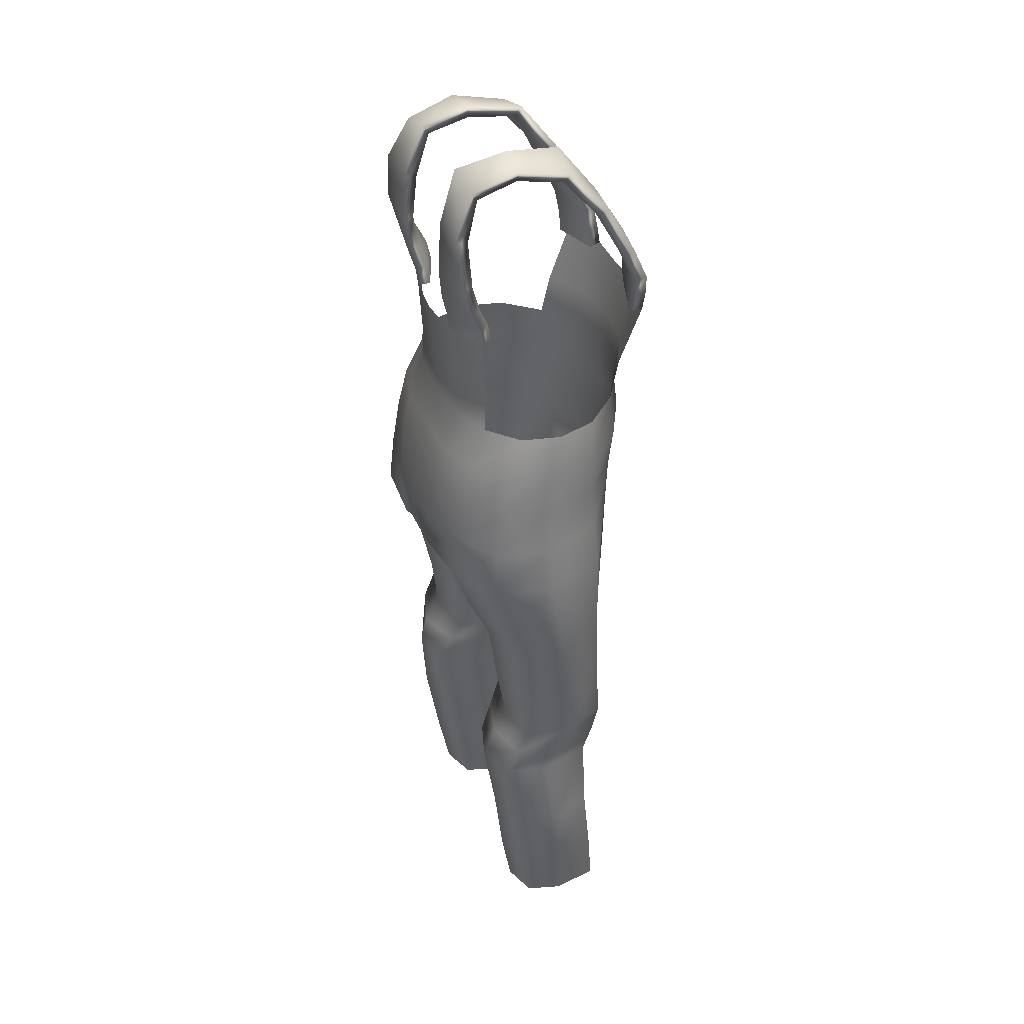
<metadata>
{"format":"obj","ext":"obj","renderer":"f3d","projection":"perspective","resolution":1024,"background":"white","views":[{"elev":40.2,"azim":-113.2,"up":"+Y"}]}
</metadata>
<code>
g Base_Plumber_Female
v 1.895 6.809 -0.2132
v 1.622 7.365 -0.9282
v 1.711 6.808 -0.9847
v 1.785 7.369 -0.2442
v 1.668 6.809 0.56
v 1.522 7.91 -0.8195
v 1.596 7.368 0.4617
v 1.045 6.809 0.945
v 1.661 7.909 -0.2334
v 1.48 8.391 -0.6759
v 1.055 7.368 0.8805
v 0.2858 6.803 0.9465
v 1.514 7.909 0.3768
v 1.607 8.391 -0.1507
v 1.372 8.853 -0.5074
v 1.491 8.853 -0.06102
v 1.476 8.391 0.3905
v 1.371 8.853 0.3973
v 1.014 8.853 0.8007
v 0.4281 7.369 1.069
v -0.04748 6.937 0.8949
v 1.081 7.909 0.8027
v 1.087 8.391 0.8327
v -0.06735 7.369 1.07
v -0.3582 6.803 0.8517
v 0.5498 8.853 1.066
v 0.9979 9.334 0.9023
v 0.5566 7.909 1.03
v 0.5838 8.391 1.111
v -0.4477 7.369 1.008
v -1.029 6.809 0.769
v 0.5206 9.334 1.155
v 1.012 10.02 1.168
v 0.5027 10.02 1.34
v 0.0002126 8.853 1.131
v 1.488e-05 9.334 1.21
v -4.543e-07 10.02 1.322
v -0.004586 7.909 1.076
v 0.000732 8.391 1.182
v -1.043 7.368 0.7755
v -1.628 6.809 0.4185
v -0.5206 9.334 1.155
v -0.5027 10.02 1.34
v -0.5496 8.853 1.066
v -0.9979 9.334 0.9023
v -1.012 10.02 1.168
v -1.014 8.853 0.8007
v -0.554 7.909 1.019
v -0.5834 8.391 1.111
v -1.086 8.391 0.8324
v -1.076 7.909 0.7791
v -1.475 8.391 0.3904
v -1.371 8.853 0.3973
v -1.566 7.368 0.378
v -1.849 6.808 -0.2823
v -1.504 7.909 0.3549
v -1.754 7.365 -0.2855
v -1.652 6.806 -0.9826
v -1.572 7.359 -0.9301
v -1.651 7.909 -0.2445
v -1.518 7.904 -0.822
v -1.607 8.391 -0.1507
v -1.49 8.853 -0.06102
v -1.481 8.391 -0.6761
v -1.372 8.853 -0.5075
v -1.751 3.49 -0.3211
v -1.753 2.619 -0.691
v -1.604 3.49 -0.8004
v -1.919 2.619 -0.2036
v -1.707 1.634 -0.5838
v -1.858 1.634 -0.1211
v -1.753 2.619 0.2916
v -1.604 3.49 0.3171
v -1.707 1.634 0.4057
v -1.743 0.8458 -0.07071
v -1.676 0.8458 0.4742
v -1.25 1.634 0.5554
v -1.258 0.8458 0.6376
v -1.253 2.619 0.4567
v -0.7926 1.634 0.4056
v -0.8092 0.8458 0.495
v -0.7538 2.619 0.2916
v -0.7217 3.49 0.3171
v -1.163 3.49 0.4911
v -1.656 3.877 0.4072
v -1.174 3.877 0.5704
v -1.817 3.877 -0.2072
v -1.604 3.49 -0.8004
v -0.6915 3.877 0.4073
v -0.7217 3.49 0.3171
v -1.182 4.264 0.6287
v -1.687 4.264 0.4795
v -0.667 4.264 0.4798
v -0.5308 3.877 -0.2066
v -0.4936 4.264 -0.09397
v -0.5747 3.49 -0.321
v -0.7538 2.619 0.2916
v -0.5873 2.619 -0.2036
v -0.7926 1.634 0.4056
v -0.64 1.634 -0.1213
v -0.8092 0.8458 0.495
v -0.7076 0.8458 -0.07053
v -0.7921 1.634 -0.5843
v -0.8371 0.8458 -0.4677
v -0.7538 2.619 -0.686
v -0.7217 3.49 -0.8004
v -0.6917 3.877 -0.6617
v -1.25 1.634 -0.7341
v -1.226 0.8458 -0.6002
v -1.253 2.619 -0.8422
v -1.163 3.49 -0.955
v -1.707 1.634 -0.5838
v -1.614 0.8458 -0.4678
v -1.858 1.634 -0.1211
v -1.743 0.8458 -0.07071
v -1.753 2.619 -0.691
v -1.174 3.877 -0.8031
v -1.656 3.877 -0.663
v -1.858 4.264 0.03261
v -1.699 4.264 -0.5299
v -1.185 4.264 -0.6626
v -0.6663 4.264 -0.5287
v -1.679 4.952 0.4424
v -1.87 4.952 -0.0209
v -1.716 4.952 -0.6041
v -1.143 4.952 -0.7583
v -0.5726 4.952 -0.6035
v -1.129 4.952 0.5979
v -0.3659 4.952 -0.02037
v -0.573 4.952 0.4432
v -1.702 5.689 0.4128
v -1.92 5.689 -0.1268
v -1.737 5.689 -0.6656
v -1.142 5.689 -0.8567
v -1.133 5.689 0.6062
v -0.486 5.689 -0.6821
v -0.2214 5.689 -0.1233
v -0.4854 5.689 0.4339
v -1.901 6.277 -0.2226
v -1.672 6.277 0.4095
v -1.714 6.277 -0.8583
v -1.05 6.277 -1.116
v -1.057 6.277 0.674
v -0.4904 6.277 -0.9742
v -0.2753 6.277 -0.2081
v -0.3585 6.8 -1.373
v -0.4855 6.277 0.5523
v -1.028 6.805 -1.299
v -1.652 6.806 -0.9826
v -1.849 6.808 -0.2823
v -1.628 6.809 0.4185
v -1.029 6.809 0.769
v -0.3582 6.803 0.8517
v -1.572 7.359 -0.9301
v -1.044 7.359 -1.248
v -1.518 7.904 -0.822
v -0.2663 6.663 -0.2932
v -1.087 7.904 -1.153
v -1.481 8.391 -0.6761
v -0.06372 6.792 -0.3195
v -0.04748 6.937 0.8949
v -0.4572 7.359 -1.389
v -1.09 8.391 -1.029
v -1.372 8.853 -0.5075
v -1.015 8.853 -0.831
v -0.046 6.933 -1.387
v 0.2914 6.8 -1.395
v 0.1503 6.663 -0.276
v 0.2858 6.803 0.9465
v -0.5517 7.904 -1.282
v -0.5844 8.391 -1.188
v -0.0695 7.359 -1.406
v -0.1122 7.904 -1.279
v 0.4298 7.359 -1.398
v -0.55 8.853 -1.005
v -0.9948 9.334 -0.7994
v 0.0007201 8.391 -1.187
v 0.551 7.904 -1.288
v -0.5191 9.334 -0.9927
v -0.9834 10.03 -0.8368
v -0.4898 10.02 -1.043
v -0.001553 10.02 -1.092
v 0.03621 9.333 -1.035
v 0.4898 10.02 -1.043
v 0.0001921 8.853 -1.029
v 0.5192 9.334 -0.9927
v 0.9834 10.03 -0.8368
v 0.9949 9.334 -0.7994
v 0.5501 8.853 -1.005
v 1.015 8.853 -0.8311
v 0.5848 8.391 -1.188
v 1.09 8.391 -1.029
v 1.372 8.853 -0.5074
v 1.48 8.391 -0.6759
v 1.092 7.904 -1.157
v 1.522 7.91 -0.8195
v 1.06 7.359 -1.266
v 1.622 7.365 -0.9282
v 1.05 6.805 -1.334
v 1.711 6.808 -0.9847
v 1.055 6.277 -1.157
v 1.711 6.277 -0.8663
v 0.4786 6.277 -1.002
v 1.931 6.277 -0.1457
v 1.895 6.809 -0.2132
v 0.2019 6.277 -0.1655
v 1.706 6.277 0.571
v 1.668 6.809 0.56
v 0.3707 6.277 0.662
v 1.045 6.809 0.945
v 1.062 6.277 0.8686
v 1.713 5.615 -0.6728
v 1.156 5.615 -0.9086
v 1.939 5.615 -0.04099
v 0.5216 5.615 -0.709
v 1.73 5.615 0.5925
v 1.154 5.615 0.8333
v 0.2463 5.615 -0.03433
v 0.5002 5.615 0.6386
v 1.897 4.952 -0.03868
v 1.694 4.952 -0.5885
v 1.711 4.952 0.6223
v 1.146 4.952 -0.7717
v 1.144 4.952 0.8055
v 0.5744 4.952 0.6223
v 0.592 4.952 -0.5885
v 0.3711 4.952 -0.03868
v 1.735 4.264 0.6443
v 1.914 4.264 0.01228
v 1.203 4.264 0.8185
v 1.732 4.264 -0.5111
v 0.6589 4.264 0.6443
v 0.4776 4.264 0.01228
v 0.6612 4.264 -0.5111
v 1.202 4.264 -0.6832
v 1.715 3.877 0.5743
v 1.205 3.877 0.7654
v 0.6946 3.877 0.5743
v 0.5265 3.877 -0.1092
v 1.884 3.877 -0.1092
v 0.6976 3.877 -0.6809
v 1.712 3.877 -0.6809
v 1.205 3.877 -0.8714
v 1.82 3.49 -0.1284
v 1.667 3.49 -0.7421
v 1.667 3.49 0.4853
v 1.82 3.49 -0.1284
v 1.205 3.49 -0.9467
v 0.744 3.49 -0.8533
v 1.205 3.49 0.6899
v 1.801 2.619 0.4299
v 1.975 2.619 -0.127
v 0.5903 3.49 -0.2396
v 0.744 3.49 0.4853
v 1.277 2.619 0.6158
v 1.748 1.634 0.525
v 1.907 1.634 -0.04596
v 0.753 2.619 -0.6845
v 0.5783 2.619 -0.127
v 0.753 2.619 0.4302
v 1.268 1.634 0.6897
v 0.5783 2.619 -0.127
v 0.5903 3.49 -0.2396
v 0.6276 1.634 -0.04623
v 0.7876 1.634 0.525
v 0.7985 0.8458 0.6106
v 1.277 0.8458 0.7681
v 1.723 0.8458 0.5885
v 0.7873 1.634 -0.5503
v 0.6276 1.634 -0.04623
v 0.8283 0.8458 -0.4275
v 0.6902 0.8458 0.003347
v 0.7876 1.634 0.525
v 0.7985 0.8458 0.6106
v 1.243 0.8458 -0.5712
v 1.268 1.634 -0.7146
v 1.657 0.8458 -0.4276
v 1.277 2.619 -0.8702
v 1.747 1.634 -0.5495
v 1.795 0.8458 0.003151
v 1.801 2.619 -0.6843
v 1.907 1.634 -0.04596
v 1.723 0.8458 0.5885
v 1.748 1.634 0.525
v 1.975 2.619 -0.127
v 1.82 3.49 -0.1284
v -0.9773 10.01 1.025
v -0.4676 10.01 1.2
v -0.491 10.23 1.155
v -1.022 10.24 1.024
v -0.5289 10.49 1.115
v -1.094 10.51 0.9941
v -0.5577 10.86 0.9333
v -1.126 10.89 0.8206
v -0.525 11.42 0.6045
v -1.025 11.42 0.5466
v -0.4852 11.97 0.2143
v -0.9121 11.86 0.1776
v -0.5351 12.06 -0.3603
v -0.5121 12.07 0.2883
v -0.5759 12.19 -0.3618
v -0.4911 11.98 -0.8499
v -0.507 12.06 -0.9364
v -0.9048 12 -0.3769
v -0.5433 11.44 -0.9953
v -0.5463 11.46 -1.134
v -0.9455 12.13 -0.3784
v -0.939 11.96 0.2533
v -0.9306 11.97 -0.9272
v -0.9147 11.88 -0.8407
v -1.048 11.49 -1.147
v -1.045 11.46 -1.009
v -0.5744 10.9 -1.043
v -0.5853 10.89 -1.184
v -1.153 10.94 -1.144
v -1.048 11.49 -1.147
v -1.142 10.95 -1.003
v -0.5139 10.54 -1.005
v -1.066 10.57 -0.8874
v -0.4509 10.28 -0.9364
v -0.963 10.29 -0.7527
v -0.4439 10.04 -0.91
v -0.9375 10.05 -0.704
v -1.153 10.94 -1.144
v -1.048 11.49 -1.147
v -1.142 10.95 -1.003
v 0.9375 10.05 -0.704
v 0.4439 10.04 -0.91
v 0.4509 10.28 -0.9364
v 0.963 10.29 -0.7527
v 0.5139 10.54 -1.005
v 0.4908 10.24 -1.066
v 0.5404 10.5 -1.137
v 1.066 10.57 -0.8874
v 0.5744 10.9 -1.043
v 0.5853 10.89 -1.184
v 1.142 10.95 -1.003
v 0.5433 11.44 -0.9953
v 1.045 11.46 -1.009
v 0.4911 11.98 -0.8499
v 0.9147 11.88 -0.8407
v 0.9209 12 -0.3769
v 0.515 12.06 -0.3603
v 0.9121 11.86 0.1776
v 0.4852 11.97 0.2143
v 1.025 11.42 0.5466
v 0.525 11.42 0.6045
v 1.126 10.89 0.8206
v 0.5577 10.86 0.9333
v 0.5289 10.49 1.115
v 1.094 10.51 0.9941
v 0.491 10.23 1.155
v 1.022 10.24 1.024
v 0.4676 10.01 1.2
v 0.9773 10.01 1.025
v 1.012 10.02 1.168
v 1.022 10.24 1.024
v 1.053 10.25 1.179
v -0.5853 10.89 -1.184
v -0.5139 10.54 -1.005
v -0.5744 10.9 -1.043
v -0.5404 10.5 -1.137
v -0.4509 10.28 -0.9364
v -0.4908 10.24 -1.066
v -1.003 10.25 -0.8827
v -1.066 10.57 -0.8874
v -0.963 10.29 -0.7527
v -1.093 10.53 -1.02
v -1.142 10.95 -1.003
v -1.153 10.94 -1.144
v -0.5853 10.89 -1.184
v -0.5404 10.5 -1.137
v -0.4908 10.24 -1.066
v -0.9834 10.03 -0.8368
v -0.963 10.29 -0.7527
v -0.9375 10.05 -0.704
v -0.4898 10.02 -1.043
v -0.4439 10.04 -0.91
v -0.4509 10.28 -0.9364
v -0.5785 10.89 1.082
v -0.525 11.42 0.6045
v -0.5577 10.86 0.9333
v -0.544 11.47 0.7365
v -0.4852 11.97 0.2143
v -0.5121 12.07 0.2883
v -1.044 11.48 0.6784
v -1.147 10.92 0.9692
v -0.5549 10.51 1.27
v -0.5577 10.86 0.9333
v -0.5289 10.49 1.115
v -1.147 10.92 0.9692
v -1.12 10.53 1.149
v -1.044 11.48 0.6784
v -1.147 10.92 0.9692
v -1.126 10.89 0.8206
v -1.025 11.42 0.5466
v -0.939 11.96 0.2533
v -0.9121 11.86 0.1776
v -0.544 11.47 0.7365
v -0.5121 12.07 0.2883
v -0.5027 10.02 1.34
v -0.491 10.23 1.155
v -0.4676 10.01 1.2
v -0.5226 10.24 1.309
v -1.053 10.25 1.179
v -1.012 10.02 1.168
v -1.053 10.25 1.179
v -1.012 10.02 1.168
v -0.9773 10.01 1.025
v -1.022 10.24 1.024
v -0.5226 10.24 1.309
v -0.5289 10.49 1.115
v -0.491 10.23 1.155
v -0.5549 10.51 1.27
v -1.12 10.53 1.149
v -1.053 10.25 1.179
v -1.12 10.53 1.149
v -1.053 10.25 1.179
v -1.022 10.24 1.024
v -1.094 10.51 0.9941
v -1.147 10.92 0.9692
v -1.12 10.53 1.149
v -1.094 10.51 0.9941
v -1.126 10.89 0.8206
v 0.5121 12.07 0.2883
v 0.525 11.42 0.6045
v 0.4852 11.97 0.2143
v 0.544 11.47 0.7365
v 1.044 11.48 0.6784
v 0.939 11.96 0.2533
v 1.147 10.92 0.9692
v 0.5785 10.89 1.082
v 0.5577 10.86 0.9333
v 0.525 11.42 0.6045
v 1.12 10.53 1.149
v 1.126 10.89 0.8206
v 1.094 10.51 0.9941
v 1.053 10.25 1.179
v 1.022 10.24 1.024
v 0.5549 10.51 1.27
v 0.5289 10.49 1.115
v 0.5577 10.86 0.9333
v 0.5226 10.24 1.309
v 1.012 10.02 1.168
v 0.5027 10.02 1.34
v 1.044 11.48 0.6784
v 0.939 11.96 0.2533
v 0.9121 11.86 0.1776
v 1.025 11.42 0.5466
v 0.939 11.96 0.2533
v 0.9209 12 -0.3769
v 0.9656 12.13 -0.3784
v 1.147 10.92 0.9692
v 1.044 11.48 0.6784
v 1.025 11.42 0.5466
v 1.126 10.89 0.8206
v 0.507 12.06 -0.9364
v 0.515 12.06 -0.3603
v 0.4911 11.98 -0.8499
v 0.5598 12.19 -0.3618
v 0.9656 12.13 -0.3784
v 0.5121 12.07 0.2883
v 0.9305 11.97 -0.9272
v 0.5463 11.46 -1.134
v 1.048 11.49 -1.147
v 1.045 11.46 -1.009
v 0.9147 11.88 -0.8407
v 0.9656 12.13 -0.3784
v 0.9305 11.97 -0.9272
v 0.9147 11.88 -0.8407
v 0.9209 12 -0.3769
v 0.5598 12.19 -0.3618
v 0.5121 12.07 0.2883
v 0.4852 11.97 0.2143
v 0.515 12.06 -0.3603
v 0.5549 10.51 1.27
v 0.5226 10.24 1.309
v 0.491 10.23 1.155
v 0.5289 10.49 1.115
v 0.5853 10.89 -1.184
v 0.5433 11.44 -0.9953
v 0.5744 10.9 -1.043
v 0.5463 11.46 -1.134
v 0.4911 11.98 -0.8499
v 0.507 12.06 -0.9364
v 1.048 11.49 -1.147
v 1.153 10.94 -1.144
v 0.5404 10.5 -1.137
v 1.093 10.53 -1.02
v 1.142 10.95 -1.003
v 1.142 10.95 -1.003
v 1.045 11.46 -1.009
v 1.093 10.53 -1.02
v 0.963 10.29 -0.7527
v 1.003 10.25 -0.8827
v 0.4898 10.02 -1.043
v 0.4509 10.28 -0.9364
v 0.4439 10.04 -0.91
v 0.4908 10.24 -1.066
v 1.003 10.25 -0.8827
v 0.9834 10.03 -0.8368
v 1.093 10.53 -1.02
v 0.5404 10.5 -1.137
v 1.003 10.25 -0.8827
v 1.003 10.25 -0.8827
v 0.9834 10.03 -0.8368
v 0.9375 10.05 -0.704
v 0.963 10.29 -0.7527
v 0.5226 10.24 1.309
v 0.5027 10.02 1.34
v 0.4676 10.01 1.2
v 0.491 10.23 1.155
v -0.9455 12.13 -0.3784
v -0.5121 12.07 0.2883
v -0.939 11.96 0.2533
v -0.5759 12.19 -0.3618
v -0.9306 11.97 -0.9272
v -0.507 12.06 -0.9364
v -1.048 11.49 -1.147
v -0.5463 11.46 -1.134
g Base_Plumber_Female_0
f 3 2 1
f 2 4 1
f 1 4 5
f 2 6 4
f 4 7 5
f 5 7 8
f 6 9 4
f 4 9 7
f 6 10 9
f 7 11 8
f 8 11 12
f 9 13 7
f 7 13 11
f 10 14 9
f 9 14 13
f 10 15 14
f 15 16 14
f 14 16 17
f 14 17 13
f 16 18 17
f 17 18 19
f 11 20 12
f 12 20 21
f 13 22 11
f 11 22 20
f 13 17 23
f 23 17 19
f 22 13 23
f 20 24 21
f 21 24 25
f 23 19 26
f 26 19 27
f 22 28 20
f 20 28 24
f 22 23 29
f 29 23 26
f 28 22 29
f 24 30 25
f 25 30 31
f 32 26 27
f 32 27 33
f 34 32 33
f 29 26 35
f 35 26 32
f 36 32 34
f 36 35 32
f 37 36 34
f 28 38 24
f 24 38 30
f 28 29 39
f 39 29 35
f 38 28 39
f 30 40 31
f 31 40 41
f 42 36 37
f 43 42 37
f 44 35 36
f 39 35 44
f 42 44 36
f 42 43 45
f 43 46 45
f 42 45 47
f 44 42 47
f 38 48 30
f 30 48 40
f 38 39 49
f 49 39 44
f 48 38 49
f 44 47 50
f 49 44 50
f 48 49 51
f 48 51 40
f 49 50 51
f 50 47 52
f 47 53 52
f 40 51 54
f 40 54 41
f 41 54 55
f 51 50 56
f 51 56 54
f 50 52 56
f 54 57 55
f 54 56 57
f 55 57 58
f 57 59 58
f 56 60 57
f 57 60 59
f 56 52 60
f 60 61 59
f 52 53 62
f 52 62 60
f 60 62 61
f 53 63 62
f 62 64 61
f 62 63 64
f 63 65 64
f 68 67 66
f 67 69 66
f 67 70 69
f 70 71 69
f 69 71 72
f 66 69 73
f 69 72 73
f 71 74 72
f 71 75 74
f 75 76 74
f 74 76 77
f 76 78 77
f 72 74 79
f 74 77 79
f 77 78 80
f 78 81 80
f 77 80 82
f 79 77 82
f 79 82 83
f 84 79 83
f 72 79 84
f 73 72 84
f 66 73 85
f 73 84 86
f 85 73 86
f 87 66 85
f 88 66 87
f 86 84 89
f 84 90 89
f 85 86 91
f 87 85 92
f 92 85 91
f 86 89 93
f 91 86 93
f 89 90 94
f 93 89 95
f 89 94 95
f 90 96 94
f 90 97 96
f 97 98 96
f 97 99 98
f 99 100 98
f 99 101 100
f 101 102 100
f 100 102 103
f 102 104 103
f 98 100 105
f 100 103 105
f 96 98 106
f 98 105 106
f 94 96 107
f 96 106 107
f 103 104 108
f 104 109 108
f 105 103 110
f 103 108 110
f 106 105 111
f 105 110 111
f 108 109 112
f 109 113 112
f 112 113 114
f 113 115 114
f 108 112 116
f 110 108 116
f 110 116 88
f 111 110 88
f 106 111 117
f 107 106 117
f 111 88 118
f 117 111 118
f 118 88 87
f 118 87 119
f 119 87 92
f 117 118 120
f 120 118 119
f 107 117 121
f 121 117 120
f 122 107 121
f 94 107 122
f 95 94 122
f 119 92 123
f 120 119 124
f 124 119 123
f 121 120 125
f 125 120 124
f 122 121 126
f 126 121 125
f 95 122 127
f 127 122 126
f 123 92 128
f 92 91 128
f 129 95 127
f 93 95 129
f 91 93 130
f 128 91 130
f 130 93 129
f 124 123 131
f 125 124 132
f 132 124 131
f 126 125 133
f 133 125 132
f 127 126 134
f 134 126 133
f 123 128 135
f 131 123 135
f 129 127 136
f 136 127 134
f 130 129 137
f 137 129 136
f 128 130 138
f 135 128 138
f 138 130 137
f 133 132 139
f 132 131 140
f 139 132 140
f 134 133 141
f 141 133 139
f 136 134 142
f 142 134 141
f 131 135 143
f 140 131 143
f 137 136 144
f 144 136 142
f 138 137 145
f 145 137 144
f 145 144 146
f 135 138 147
f 147 138 145
f 143 135 147
f 144 142 148
f 146 144 148
f 142 141 149
f 148 142 149
f 149 141 150
f 141 139 150
f 150 139 151
f 139 140 151
f 151 140 152
f 140 143 152
f 152 143 153
f 143 147 153
f 148 149 154
f 155 148 154
f 146 148 155
f 155 154 156
f 153 147 157
f 147 145 157
f 157 145 146
f 158 155 156
f 158 156 159
f 157 160 153
f 160 161 153
f 162 146 155
f 162 155 158
f 163 158 159
f 163 159 164
f 165 163 164
f 146 166 157
f 166 160 157
f 166 167 160
f 160 168 161
f 167 168 160
f 168 169 161
f 170 158 163
f 170 162 158
f 171 163 165
f 171 170 163
f 172 166 146
f 162 172 146
f 170 173 162
f 173 172 162
f 172 174 166
f 174 167 166
f 175 171 165
f 175 165 176
f 171 177 170
f 177 173 170
f 173 178 172
f 178 174 172
f 179 175 176
f 179 176 180
f 181 179 180
f 181 182 179
f 182 183 179
f 179 183 175
f 182 184 183
f 175 185 171
f 183 185 175
f 185 177 171
f 184 186 183
f 183 186 185
f 184 187 186
f 187 188 186
f 186 189 185
f 186 188 189
f 185 189 177
f 188 190 189
f 189 191 177
f 189 190 191
f 177 191 173
f 191 178 173
f 190 192 191
f 191 192 178
f 190 193 192
f 193 194 192
f 192 195 178
f 192 194 195
f 178 195 174
f 194 196 195
f 195 197 174
f 195 196 197
f 196 198 197
f 174 197 167
f 197 198 199
f 197 199 167
f 198 200 199
f 199 201 167
f 200 202 199
f 202 201 199
f 201 203 167
f 167 203 168
f 204 202 200
f 205 204 200
f 203 206 168
f 168 206 169
f 207 204 205
f 208 207 205
f 206 209 169
f 169 209 210
f 210 211 208
f 211 207 208
f 209 211 210
f 202 212 201
f 201 213 203
f 212 213 201
f 204 214 202
f 214 212 202
f 203 215 206
f 213 215 203
f 207 216 204
f 216 214 204
f 211 217 207
f 217 216 207
f 206 218 209
f 215 218 206
f 209 219 211
f 219 217 211
f 218 219 209
f 214 220 212
f 212 221 213
f 220 221 212
f 216 222 214
f 222 220 214
f 213 223 215
f 221 223 213
f 217 224 216
f 224 222 216
f 219 225 217
f 225 224 217
f 215 226 218
f 223 226 215
f 218 227 219
f 227 225 219
f 226 227 218
f 222 228 220
f 220 229 221
f 228 229 220
f 224 230 222
f 230 228 222
f 221 231 223
f 229 231 221
f 225 232 224
f 232 230 224
f 227 233 225
f 233 232 225
f 226 234 227
f 234 233 227
f 223 235 226
f 231 235 223
f 235 234 226
f 228 236 229
f 230 237 228
f 237 236 228
f 232 238 230
f 238 237 230
f 233 239 232
f 239 238 232
f 229 240 231
f 236 240 229
f 234 241 233
f 241 239 233
f 231 242 235
f 240 242 231
f 235 243 234
f 243 241 234
f 242 243 235
f 240 244 242
f 244 245 242
f 242 245 243
f 236 246 240
f 246 247 240
f 243 248 241
f 245 248 243
f 241 249 239
f 248 249 241
f 250 246 236
f 237 250 236
f 246 251 247
f 251 252 247
f 249 253 239
f 239 253 238
f 238 254 237
f 253 254 238
f 254 250 237
f 250 255 246
f 255 251 246
f 251 256 252
f 256 257 252
f 249 258 253
f 258 259 253
f 254 260 250
f 260 255 250
f 261 256 251
f 255 261 251
f 262 260 254
f 263 262 254
f 262 264 260
f 264 265 260
f 260 265 255
f 265 261 255
f 265 266 261
f 266 267 261
f 261 267 256
f 267 268 256
f 258 269 259
f 269 270 259
f 269 271 270
f 271 272 270
f 270 272 273
f 272 274 273
f 275 271 269
f 276 275 269
f 276 269 258
f 277 275 276
f 278 276 258
f 278 258 249
f 248 278 249
f 279 277 276
f 279 276 278
f 280 277 279
f 281 278 248
f 281 279 278
f 245 281 248
f 282 280 279
f 282 279 281
f 283 280 282
f 284 283 282
f 285 282 281
f 285 281 245
f 286 285 245
f 289 288 287
f 290 289 287
f 291 289 290
f 292 291 290
f 293 291 292
f 294 293 292
f 295 293 294
f 296 295 294
f 297 295 296
f 298 297 296
f 299 297 298
f 297 299 300
f 299 301 300
f 299 302 301
f 302 303 301
f 304 299 298
f 302 299 304
f 302 305 303
f 305 306 303
f 304 298 307
f 298 308 307
f 304 307 309
f 310 302 304
f 310 304 309
f 305 302 310
f 310 309 311
f 312 310 311
f 312 305 310
f 305 313 306
f 313 305 312
f 313 314 306
f 314 315 306
f 315 316 306
f 317 313 312
f 318 313 317
f 319 318 317
f 320 318 319
f 321 320 319
f 322 320 321
f 323 322 321
f 312 325 324
f 326 312 324
f 329 328 327
f 330 329 327
f 331 329 330
f 329 331 332
f 331 333 332
f 334 331 330
f 331 335 333
f 335 331 334
f 335 336 333
f 337 335 334
f 338 335 337
f 339 338 337
f 340 338 339
f 341 340 339
f 341 342 340
f 342 343 340
f 342 344 343
f 344 345 343
f 344 346 345
f 346 347 345
f 346 348 347
f 348 349 347
f 350 349 348
f 351 350 348
f 352 350 351
f 353 352 351
f 354 352 353
f 355 354 353
f 355 357 356
f 357 358 356
f 361 360 359
f 360 362 359
f 360 363 362
f 363 364 362
f 367 366 365
f 366 368 365
f 366 369 368
f 369 370 368
f 370 371 368
f 371 372 368
f 365 368 372
f 373 365 372
f 374 365 373
f 375 365 374
f 376 375 374
f 377 374 373
f 378 377 373
f 379 378 373
f 382 381 380
f 381 383 380
f 381 384 383
f 384 385 383
f 383 386 380
f 386 387 380
f 389 380 388
f 390 389 388
f 380 391 388
f 391 392 388
f 395 394 393
f 396 395 393
f 396 393 397
f 398 396 397
f 393 399 397
f 399 400 397
f 403 402 401
f 402 404 401
f 404 405 401
f 405 406 401
f 409 408 407
f 410 409 407
f 413 412 411
f 412 414 411
f 414 415 411
f 415 416 411
f 419 418 417
f 420 419 417
f 423 422 421
f 424 423 421
f 427 426 425
f 426 428 425
f 428 429 425
f 429 430 425
f 431 429 428
f 432 431 428
f 433 432 428
f 434 433 428
f 431 432 435
f 436 431 435
f 437 436 435
f 437 435 438
f 439 437 438
f 432 440 435
f 438 435 440
f 441 440 432
f 442 441 432
f 443 438 440
f 438 443 444
f 443 445 444
f 448 447 446
f 449 448 446
f 448 451 450
f 451 452 450
f 455 454 453
f 456 455 453
f 459 458 457
f 458 460 457
f 460 461 457
f 430 461 460
f 462 430 460
f 461 463 457
f 457 463 464
f 463 465 464
f 466 465 463
f 467 466 463
f 470 469 468
f 471 470 468
f 474 473 472
f 475 474 472
f 478 477 476
f 479 478 476
f 482 481 480
f 481 483 480
f 481 484 483
f 484 485 483
f 480 483 486
f 487 480 486
f 480 487 488
f 487 489 488
f 334 489 487
f 490 334 487
f 491 487 486
f 492 491 486
f 334 494 493
f 494 495 493
f 498 497 496
f 497 499 496
f 499 500 496
f 500 501 496
f 499 503 502
f 504 499 502
f 507 506 505
f 508 507 505
f 511 510 509
f 512 511 509
f 515 514 513
f 514 516 513
f 517 513 516
f 518 517 516
f 517 518 519
f 518 520 519

</code>
